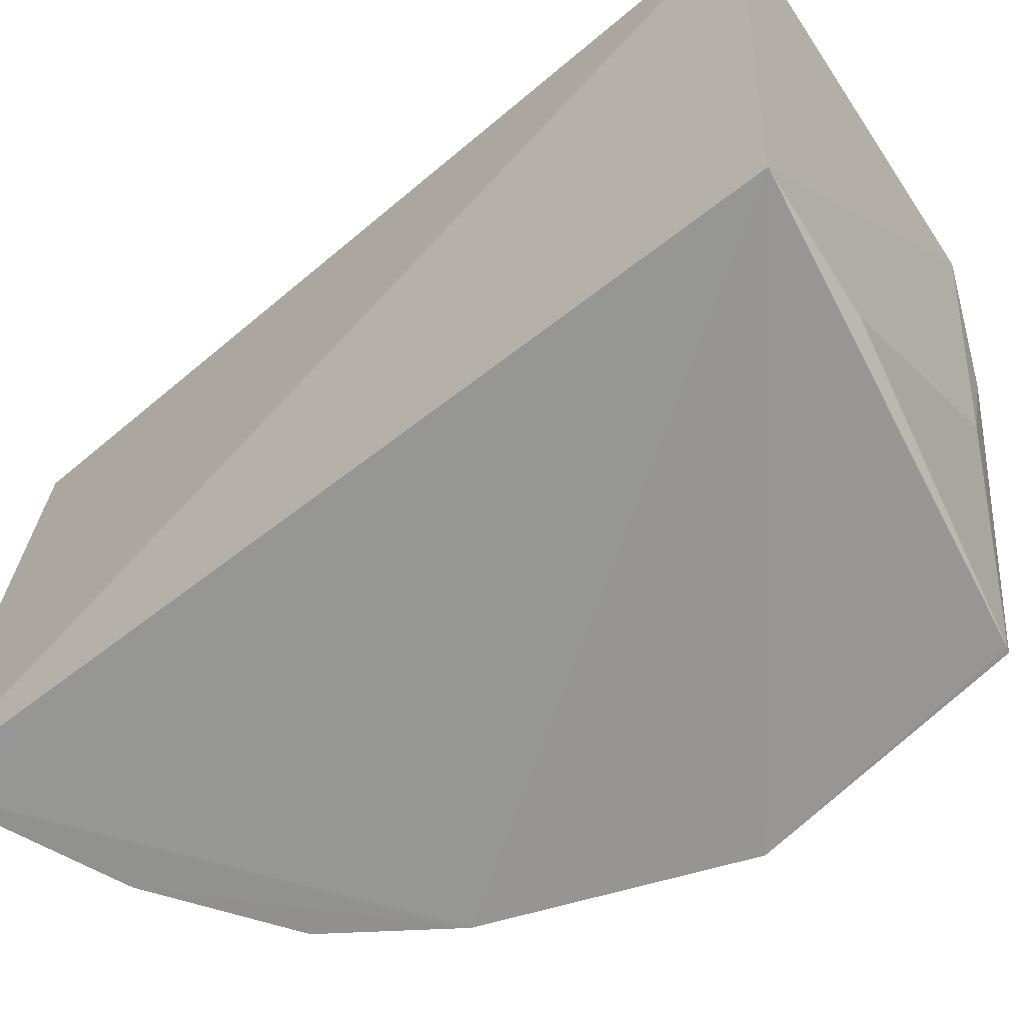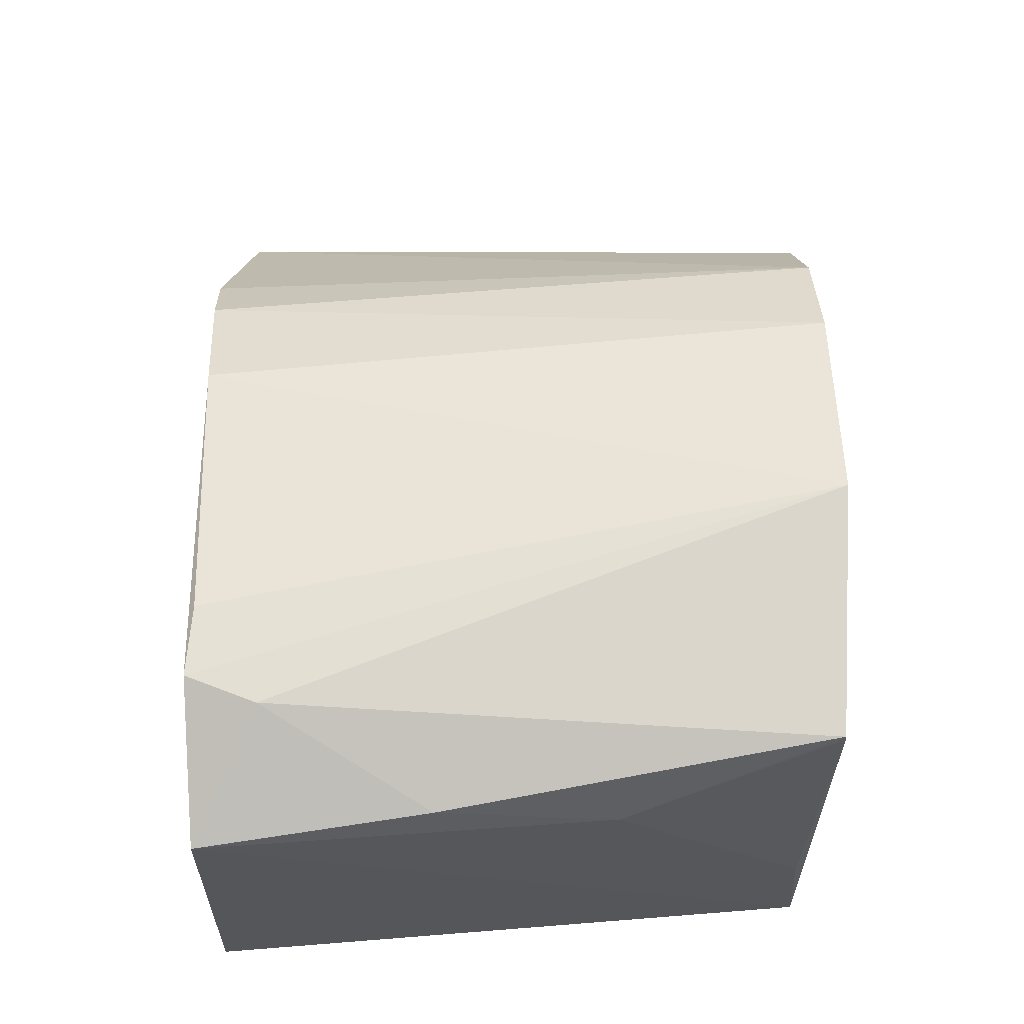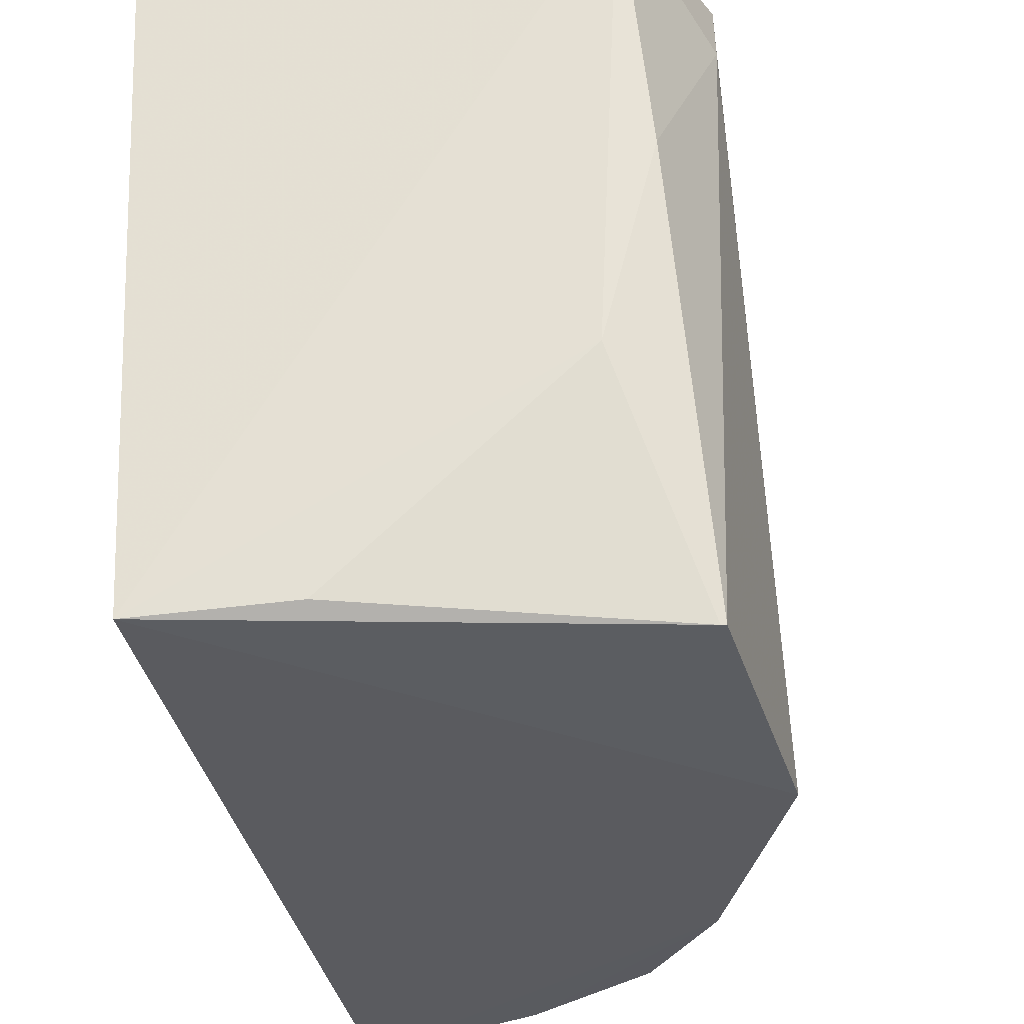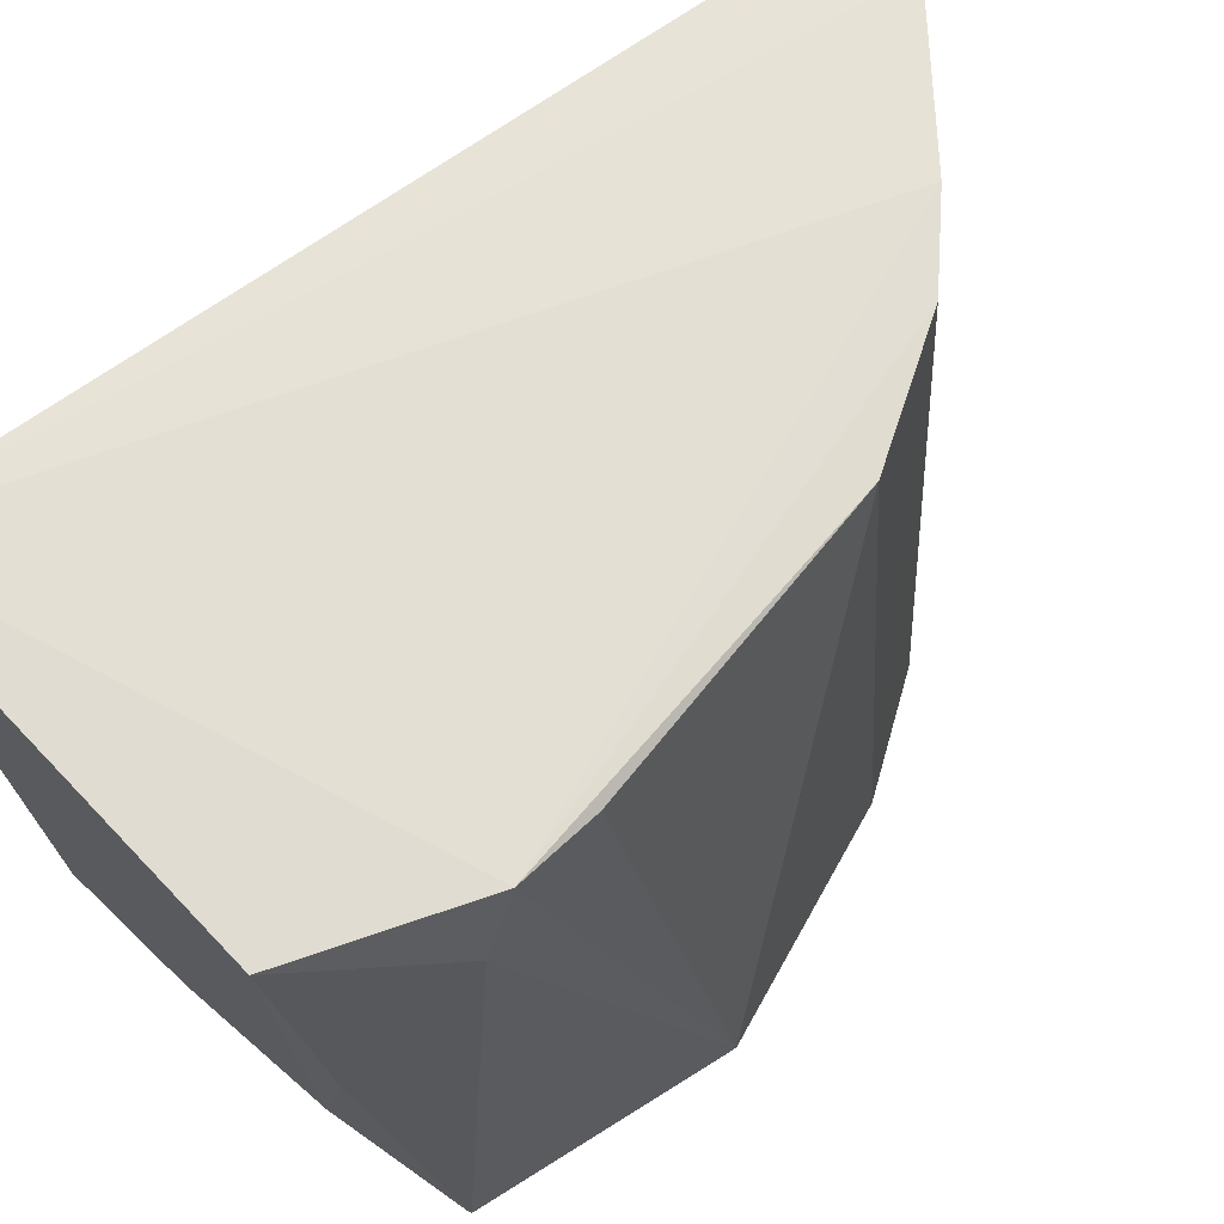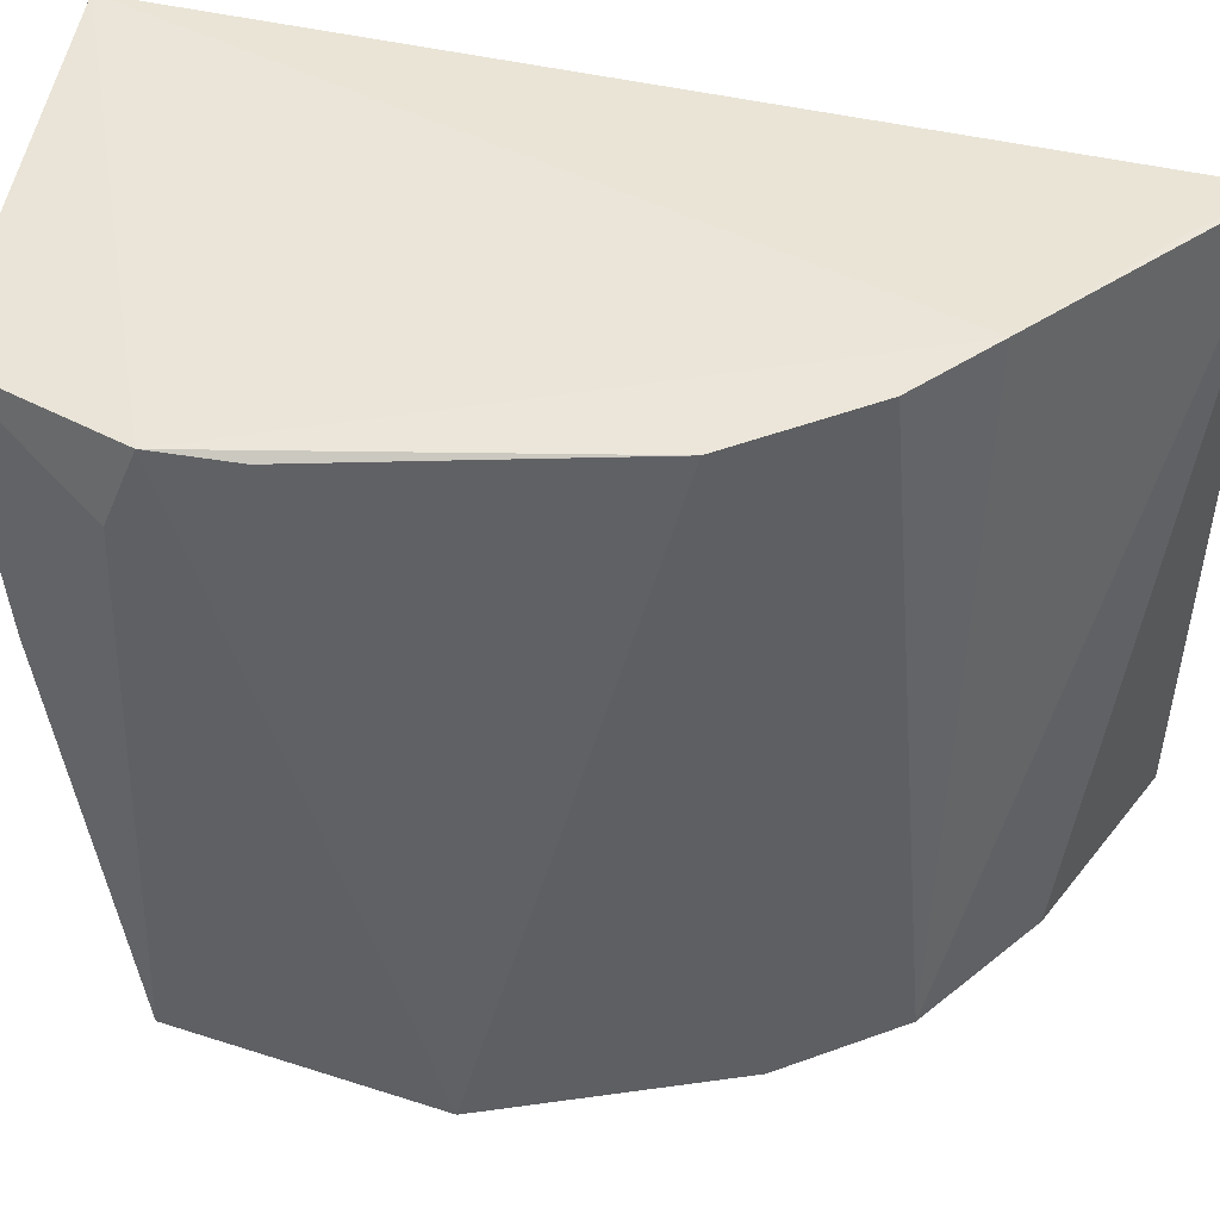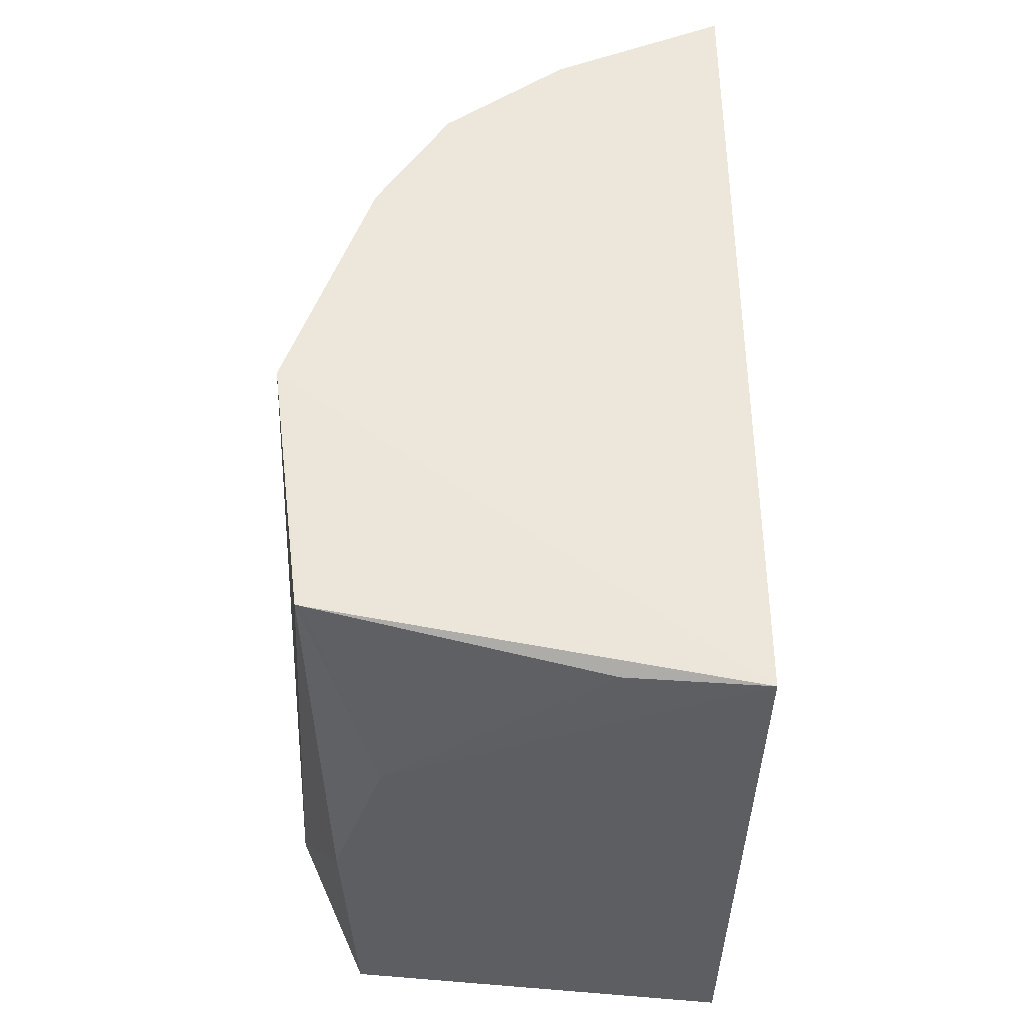
<metadata>
{"format":"obj","ext":"obj","renderer":"f3d","projection":"perspective","resolution":1024,"background":"white","views":[{"elev":-65.7,"azim":126.7,"up":"+Y"},{"elev":-23.0,"azim":-89.9,"up":"+Z"},{"elev":-32.6,"azim":-170.5,"up":"+Y"},{"elev":64.3,"azim":-130.5,"up":"+Y"},{"elev":46.2,"azim":-78.6,"up":"+Y"},{"elev":-34.1,"azim":-2.5,"up":"+Z"}]}
</metadata>
<code>
v -0.02974 -0.0321 0.06321
v -0.02827 -0.07574 0.06251
v -0.02619 -0.0319 0.004205
v -0.05271 -0.03295 0.005607
v -0.05253 -0.0762 0.04412
v -0.0438 -0.0312 0.0518
v -0.04772 -0.07607 0.05139
v -0.0274 -0.07481 0.007356
v -0.03449 -0.0317 0.05891
v -0.0569 -0.03245 0.01601
v -0.03976 -0.07592 0.05725
v -0.04813 -0.03156 0.04757
v -0.05625 -0.07521 0.01206
v -0.05282 -0.03217 0.03978
v -0.05831 -0.07609 0.02884
v -0.05105 -0.06078 0.007966
v -0.05713 -0.03728 0.01409
v -0.05594 -0.07522 0.01196
v -0.05652 -0.03279 0.02095
v -0.0542 -0.04868 0.0076
v -0.03667 -0.07417 0.00811
f 1 2 3
f 7 1 6
f 8 3 2
f 8 2 5
f 8 4 3
f 9 6 1
f 9 1 3
f 9 3 6
f 10 6 3
f 10 3 4
f 11 2 1
f 11 1 7
f 11 7 5
f 11 5 2
f 12 7 6
f 12 5 7
f 12 6 10
f 14 12 10
f 14 5 12
f 15 8 5
f 15 5 14
f 16 4 8
f 17 10 4
f 17 15 10
f 17 13 15
f 18 15 13
f 18 8 15
f 18 13 16
f 19 15 14
f 19 14 10
f 19 10 15
f 20 16 13
f 20 4 16
f 20 17 4
f 20 13 17
f 21 18 16
f 21 16 8
f 21 8 18

</code>
